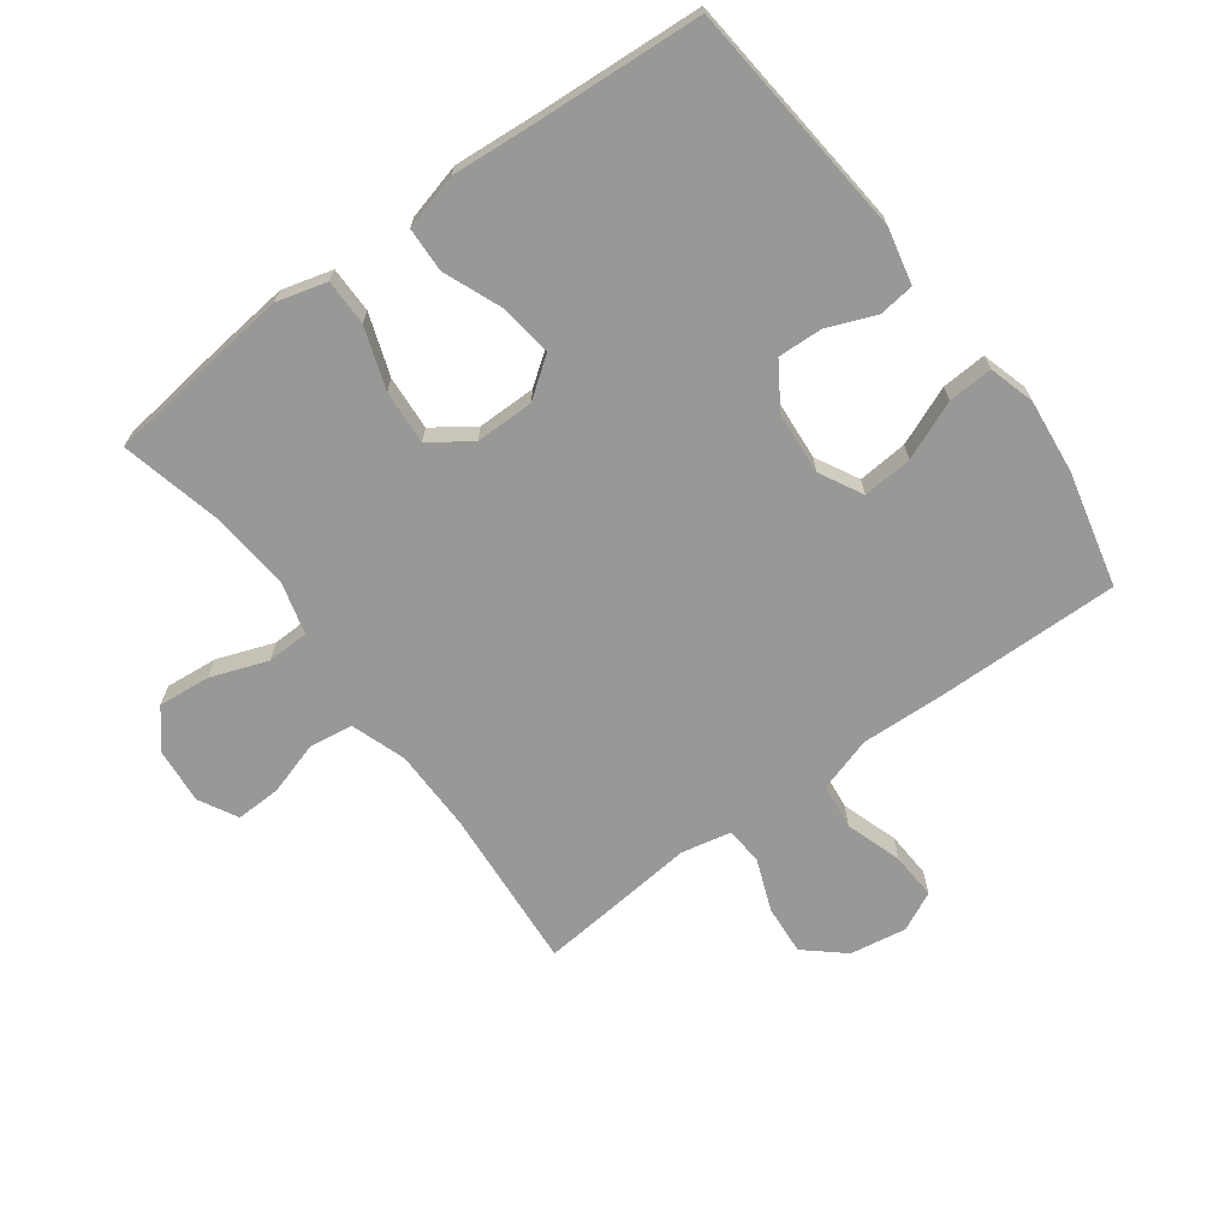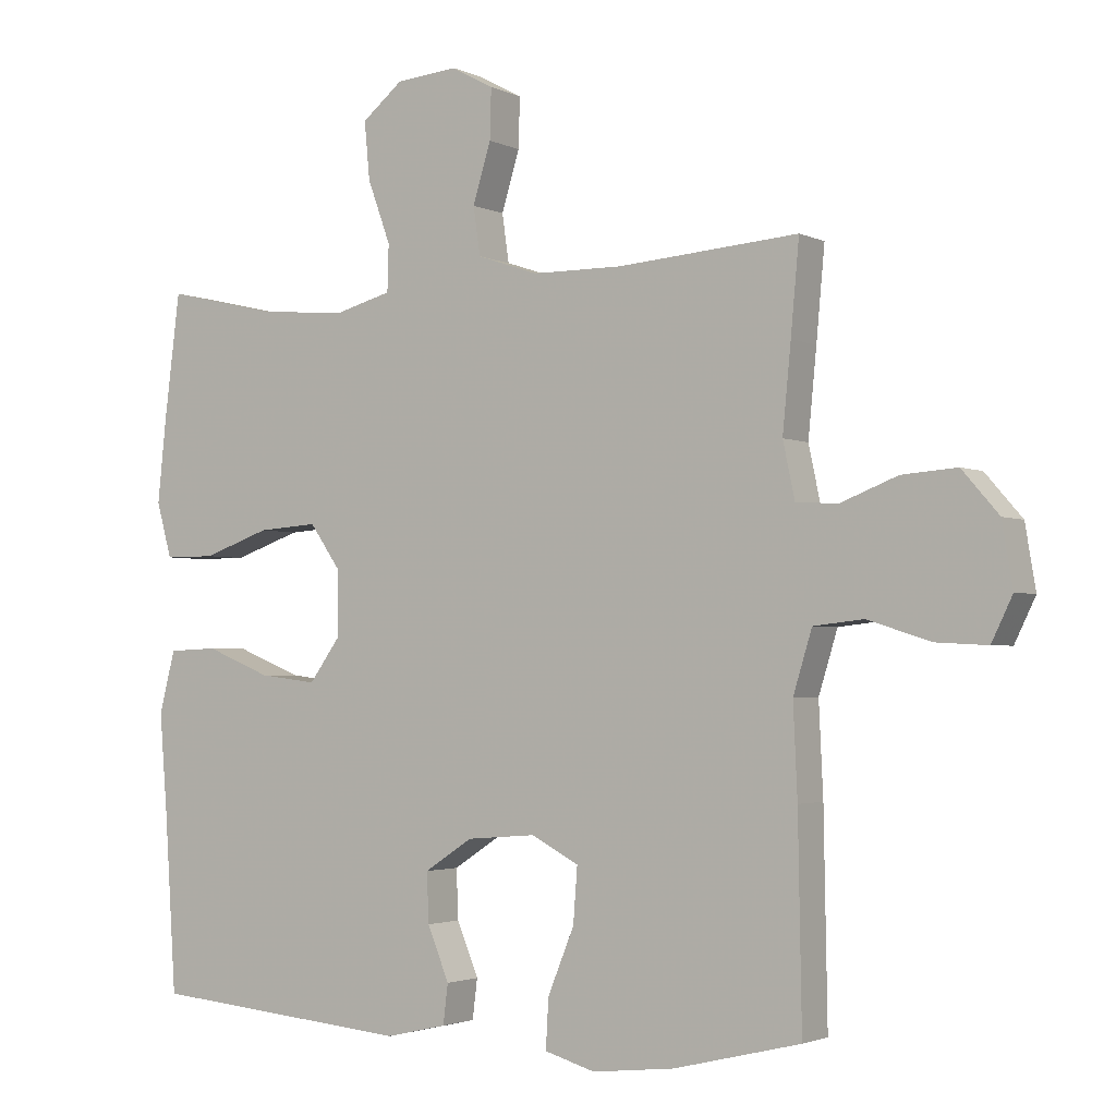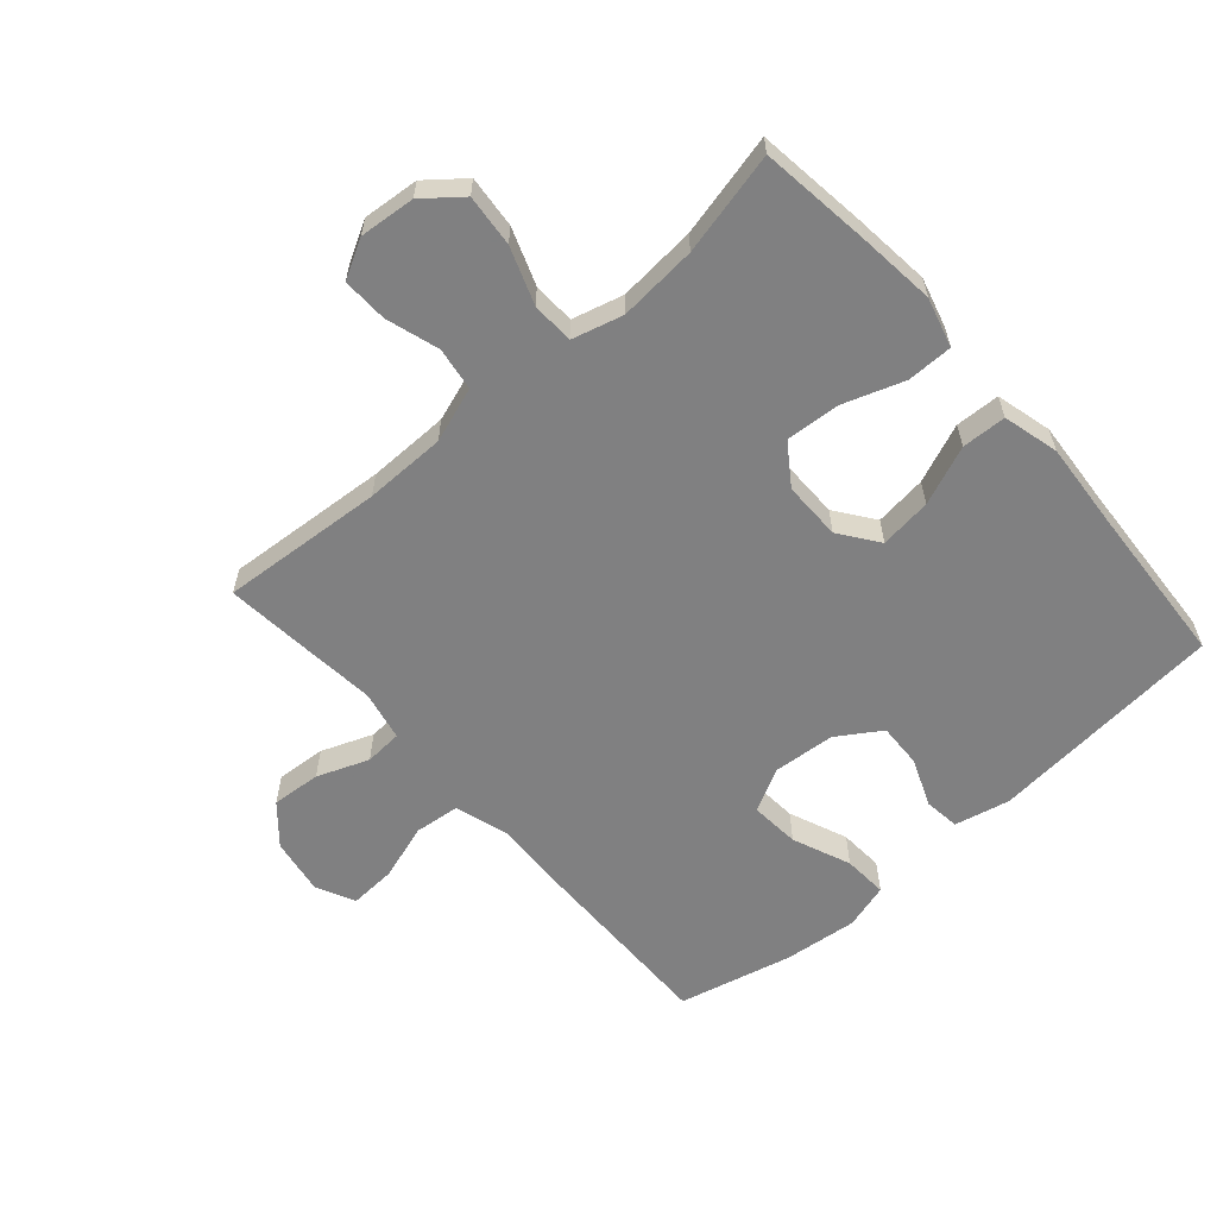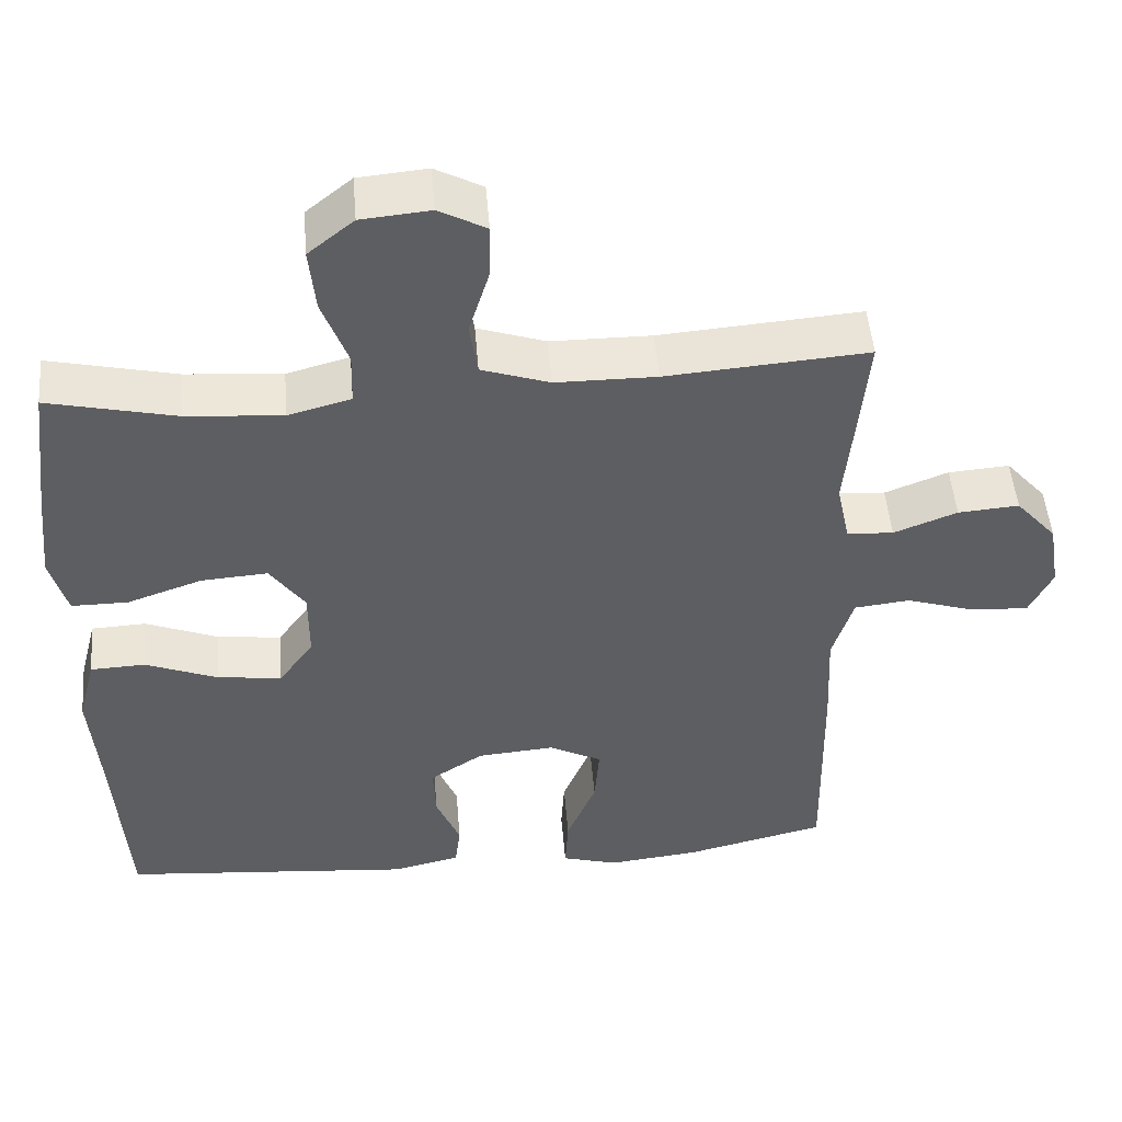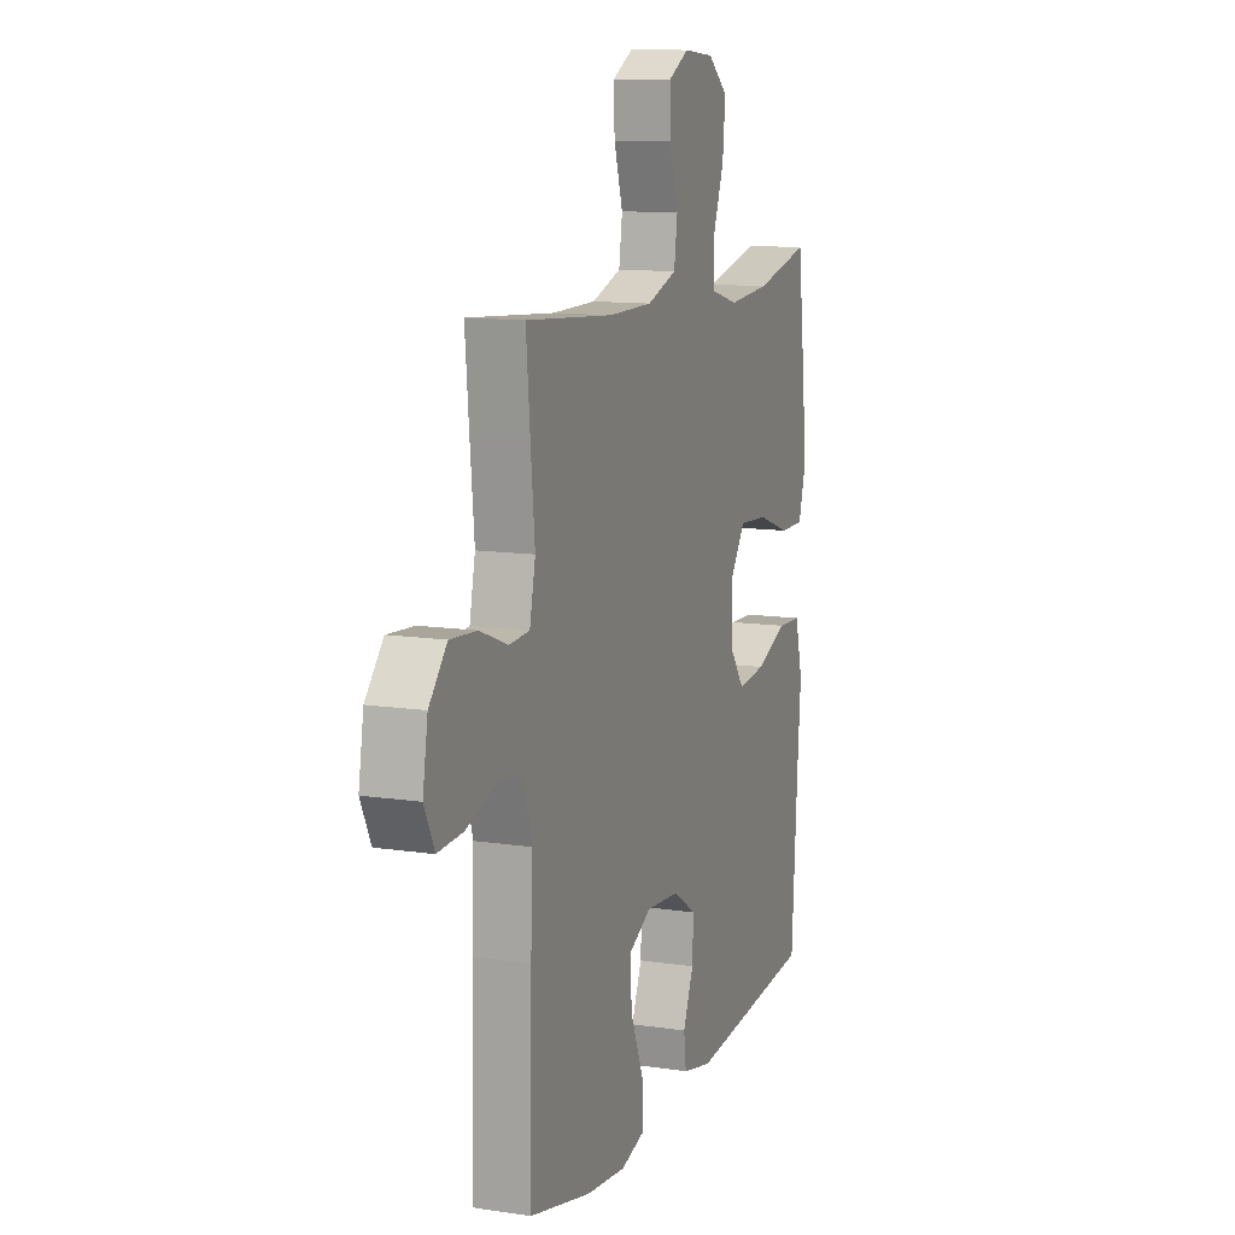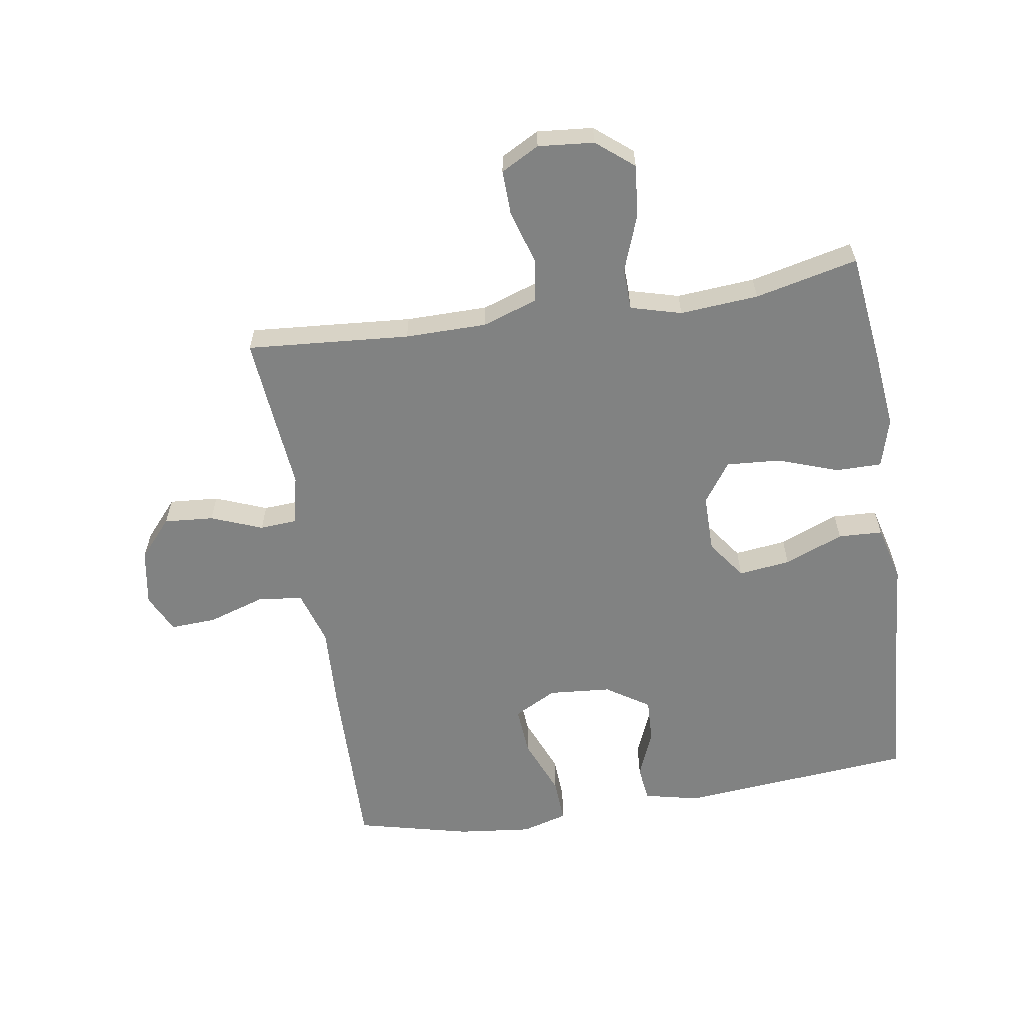
<metadata>
{"format":"obj","ext":"obj","renderer":"f3d","projection":"perspective","resolution":1024,"background":"white","views":[{"elev":-68.5,"azim":126.5,"up":"+Y"},{"elev":-2.5,"azim":-147.7,"up":"+Z"},{"elev":-60.0,"azim":41.4,"up":"+Y"},{"elev":49.8,"azim":175.2,"up":"+Z"},{"elev":11.6,"azim":-69.9,"up":"+Z"},{"elev":-60.6,"azim":8.9,"up":"+Y"}]}
</metadata>
<code>
v 0.5 0.07 -0.5
v 0.123 0.07 -0.534
v 0.035 0.07 -0.514
v 0.028 0.07 -0.457
v 0.059 0.07 -0.381
v 0.062 0.07 -0.31
v -0.007 0.07 -0.265
v -0.107 0.07 -0.257
v -0.175 0.07 -0.293
v -0.169 0.07 -0.372
v -0.131 0.07 -0.465
v -0.127 0.07 -0.536
v -0.2 0.07 -0.557
v -0.318 0.07 -0.544
v -0.5 0.07 -0.5
v -0.495 0.07 -0.207
v -0.489 0.07 -0.076
v -0.516 0.07 0.012
v -0.588 0.07 0.02
v -0.678 0.07 -0.009
v -0.752 0.07 -0.013
v -0.782 0.07 0.049
v -0.767 0.07 0.139
v -0.714 0.07 0.2
v -0.635 0.07 0.194
v -0.553 0.07 0.162
v -0.493 0.07 0.166
v -0.476 0.07 0.246
v -0.488 0.07 0.369
v -0.5 0.07 0.5
v -0.24 0.07 0.48
v -0.11 0.07 0.481
v -0.022 0.07 0.511
v -0.012 0.07 0.58
v -0.038 0.07 0.665
v -0.04 0.07 0.737
v 0.021 0.07 0.77
v 0.11 0.07 0.762
v 0.169 0.07 0.714
v 0.161 0.07 0.631
v 0.128 0.07 0.541
v 0.13 0.07 0.474
v 0.211 0.07 0.452
v 0.336 0.07 0.462
v 0.5 0.07 0.5
v 0.522 0.07 0.324
v 0.535 0.07 0.2
v 0.513 0.07 0.121
v 0.44 0.07 0.121
v 0.343 0.07 0.155
v 0.257 0.07 0.161
v 0.212 0.07 0.097
v 0.212 0.07 0.004
v 0.257 0.07 -0.058
v 0.34 0.07 -0.048
v 0.434 0.07 -0.01
v 0.505 0.07 -0.013
v 0.528 0.07 -0.102
v 0.517 0.07 -0.239
v 0.5 0 -0.5
v 0.123 0 -0.534
v 0.035 0 -0.514
v 0.028 0 -0.457
v 0.059 0 -0.381
v 0.062 0 -0.31
v -0.007 0 -0.265
v -0.107 0 -0.257
v -0.175 0 -0.293
v -0.169 0 -0.372
v -0.131 0 -0.465
v -0.127 0 -0.536
v -0.2 0 -0.557
v -0.318 0 -0.544
v -0.5 0 -0.5
v -0.495 0 -0.207
v -0.489 0 -0.076
v -0.516 0 0.012
v -0.588 0 0.02
v -0.678 0 -0.009
v -0.752 0 -0.013
v -0.782 0 0.049
v -0.767 0 0.139
v -0.714 0 0.2
v -0.635 0 0.194
v -0.553 0 0.162
v -0.493 0 0.166
v -0.476 0 0.246
v -0.488 0 0.369
v -0.5 0 0.5
v -0.24 0 0.48
v -0.11 0 0.481
v -0.022 0 0.511
v -0.012 0 0.58
v -0.038 0 0.665
v -0.04 0 0.737
v 0.021 0 0.77
v 0.11 0 0.762
v 0.169 0 0.714
v 0.161 0 0.631
v 0.128 0 0.541
v 0.13 0 0.474
v 0.211 0 0.452
v 0.336 0 0.462
v 0.5 0 0.5
v 0.522 0 0.324
v 0.535 0 0.2
v 0.513 0 0.121
v 0.44 0 0.121
v 0.343 0 0.155
v 0.257 0 0.161
v 0.212 0 0.097
v 0.212 0 0.004
v 0.257 0 -0.058
v 0.34 0 -0.048
v 0.434 0 -0.01
v 0.505 0 -0.013
v 0.528 0 -0.102
v 0.517 0 -0.239
f 56 57 58 59
f 55 56 59 1
f 54 55 1 2
f 53 54 2 3
f 52 53 3
f 47 48 49 50
f 47 50 51
f 44 45 46 47
f 43 44 47 51
f 42 43 51 52
f 38 39 40 41
f 38 41 42
f 37 38 42
f 34 35 36 37
f 33 34 37 42
f 32 33 42 52
f 28 29 30 31
f 27 28 31 32
f 23 24 25 26
f 23 26 27
f 22 23 27
f 19 20 21 22
f 18 19 22 27
f 17 18 27 32
f 10 11 12 13
f 9 10 13 14
f 3 4 5
f 52 3 5
f 52 5 6
f 32 52 6 7
f 17 32 7 8
f 16 17 8 9
f 9 14 15 16
f 118 117 116 115
f 60 118 115 114
f 61 60 114 113
f 62 61 113 112
f 62 112 111
f 109 108 107 106
f 110 109 106
f 106 105 104 103
f 110 106 103 102
f 111 110 102 101
f 100 99 98 97
f 101 100 97
f 101 97 96
f 96 95 94 93
f 101 96 93 92
f 111 101 92 91
f 90 89 88 87
f 91 90 87 86
f 85 84 83 82
f 86 85 82
f 86 82 81
f 81 80 79 78
f 86 81 78 77
f 91 86 77 76
f 72 71 70 69
f 73 72 69 68
f 64 63 62
f 64 62 111
f 65 64 111
f 66 65 111 91
f 67 66 91 76
f 68 67 76 75
f 75 74 73 68
f 1 60 61 2
f 2 61 62 3
f 3 62 63 4
f 4 63 64 5
f 5 64 65 6
f 6 65 66 7
f 7 66 67 8
f 8 67 68 9
f 9 68 69 10
f 10 69 70 11
f 11 70 71 12
f 12 71 72 13
f 13 72 73 14
f 14 73 74 15
f 15 74 75 16
f 16 75 76 17
f 17 76 77 18
f 18 77 78 19
f 19 78 79 20
f 20 79 80 21
f 21 80 81 22
f 22 81 82 23
f 23 82 83 24
f 24 83 84 25
f 25 84 85 26
f 26 85 86 27
f 27 86 87 28
f 28 87 88 29
f 29 88 89 30
f 30 89 90 31
f 31 90 91 32
f 32 91 92 33
f 33 92 93 34
f 34 93 94 35
f 35 94 95 36
f 36 95 96 37
f 37 96 97 38
f 38 97 98 39
f 39 98 99 40
f 40 99 100 41
f 41 100 101 42
f 42 101 102 43
f 43 102 103 44
f 44 103 104 45
f 45 104 105 46
f 46 105 106 47
f 47 106 107 48
f 48 107 108 49
f 49 108 109 50
f 50 109 110 51
f 51 110 111 52
f 52 111 112 53
f 53 112 113 54
f 54 113 114 55
f 55 114 115 56
f 56 115 116 57
f 57 116 117 58
f 58 117 118 59
f 59 118 60 1

</code>
